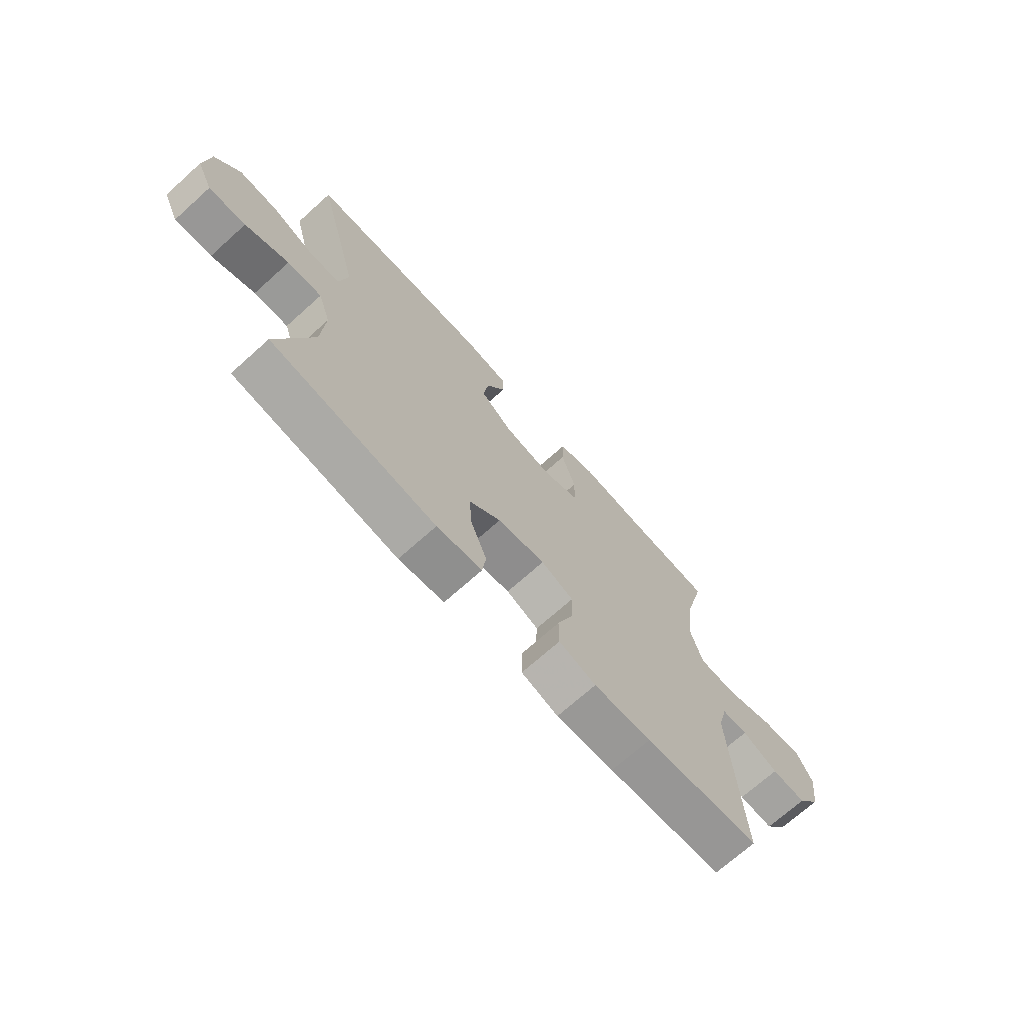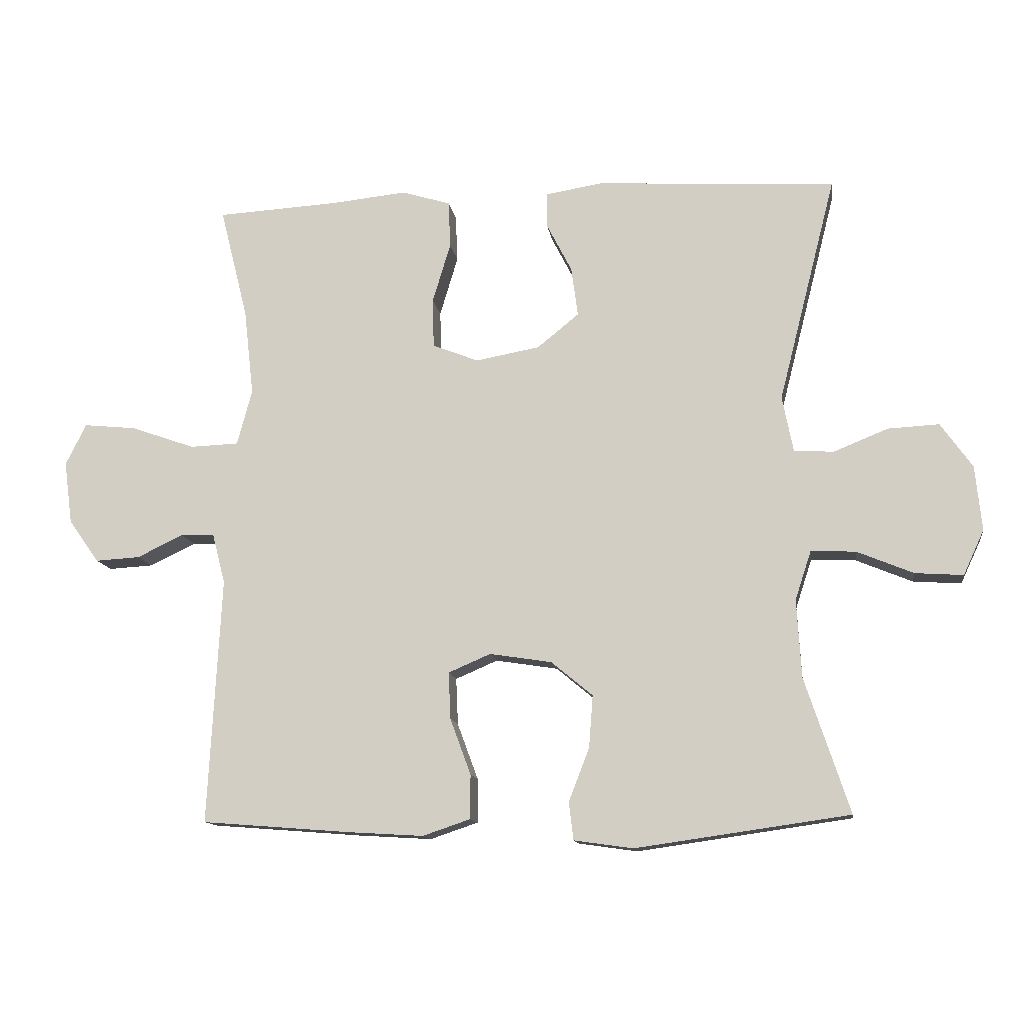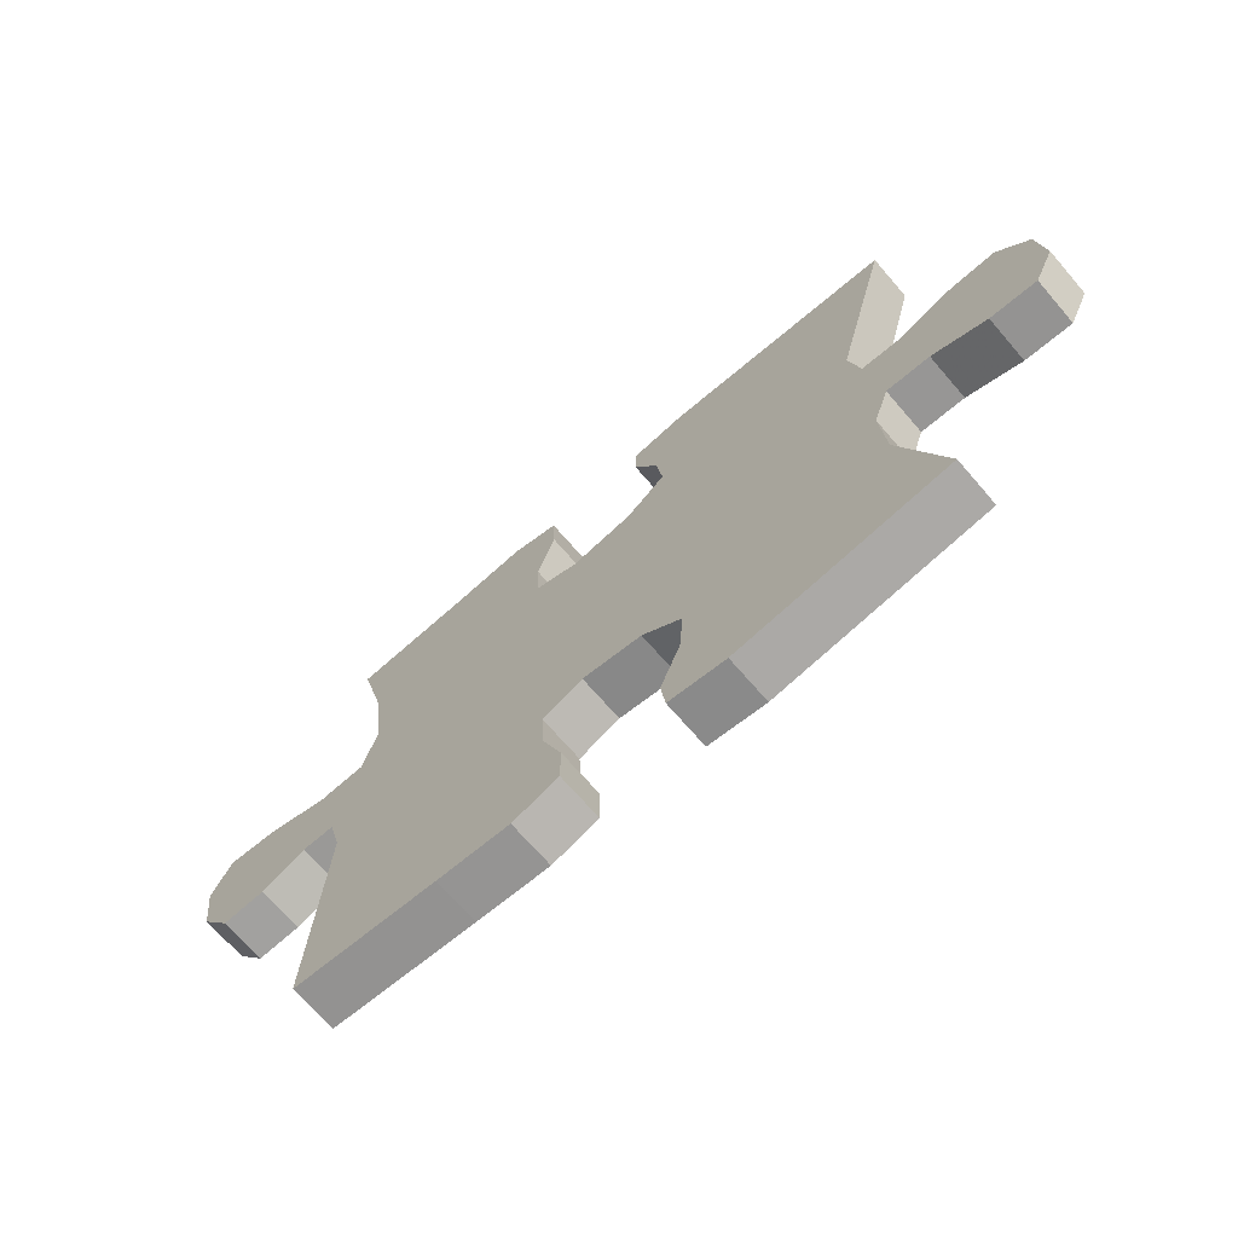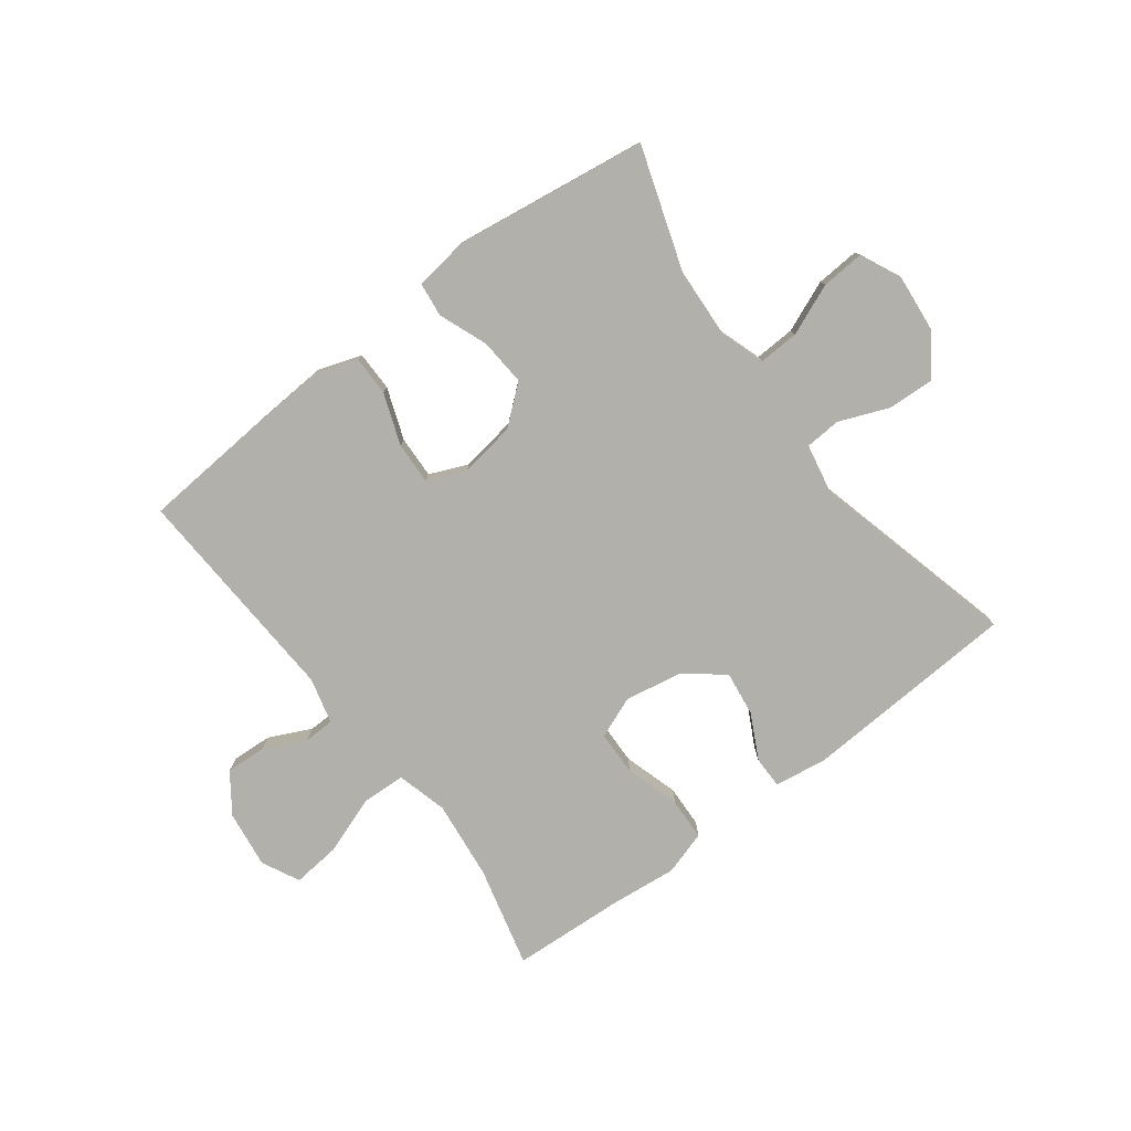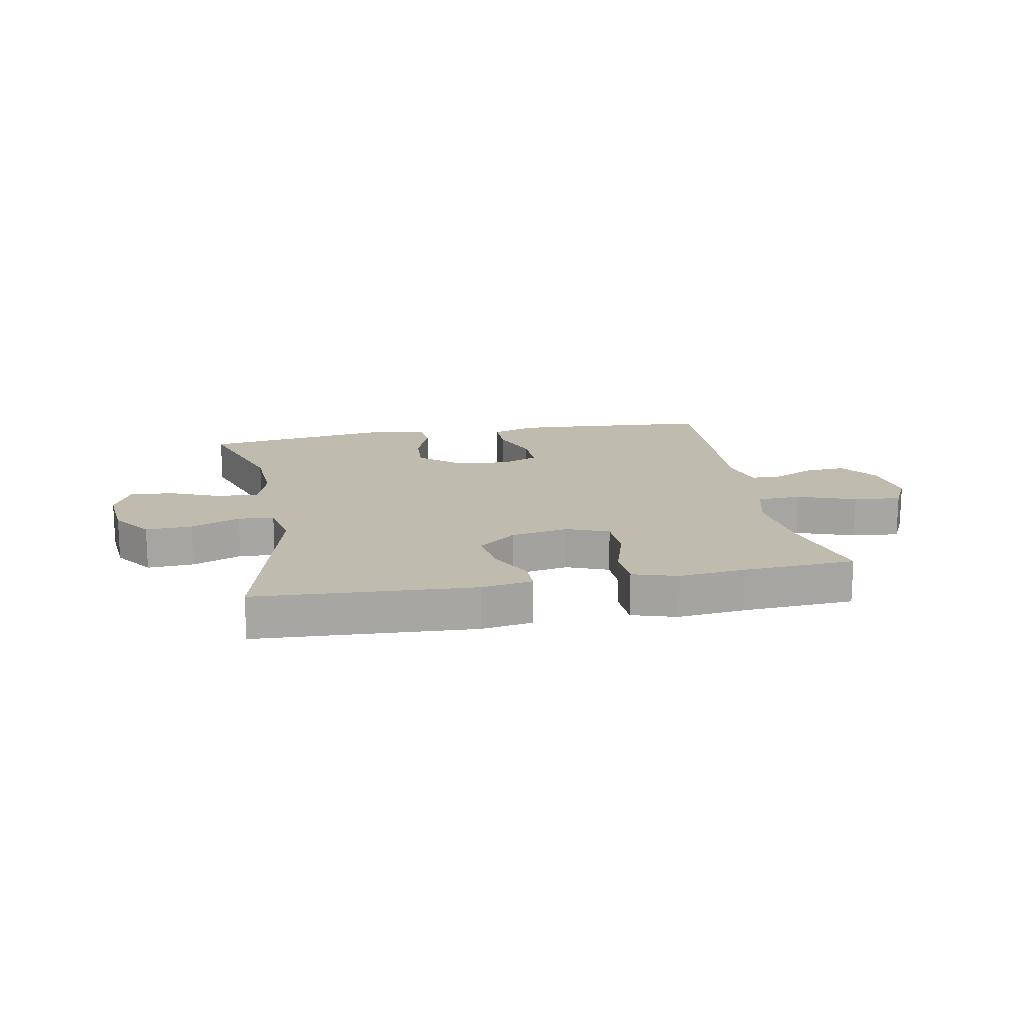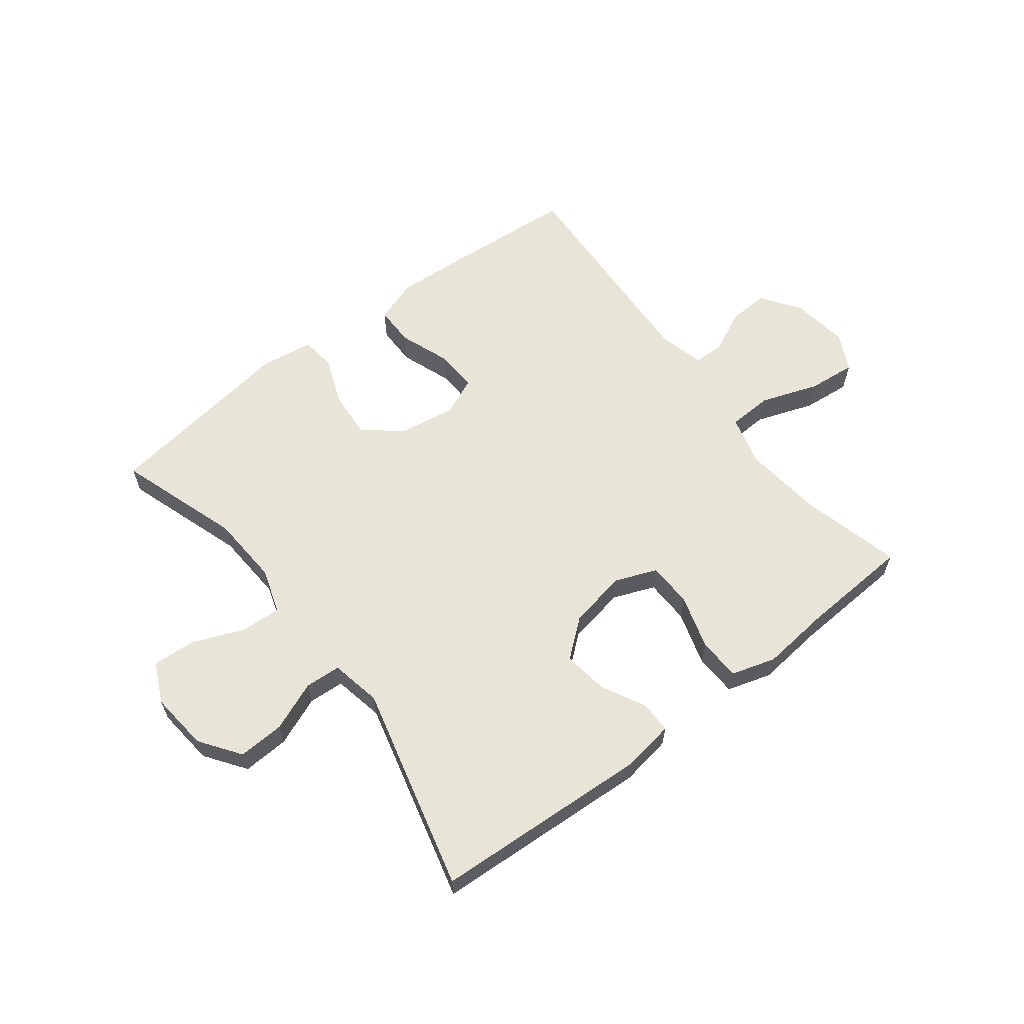
<metadata>
{"format":"obj","ext":"obj","renderer":"f3d","projection":"perspective","resolution":1024,"background":"white","views":[{"elev":-70.9,"azim":-48.1,"up":"+Z"},{"elev":-12.5,"azim":-171.8,"up":"+Z"},{"elev":-69.8,"azim":-139.2,"up":"+Z"},{"elev":-78.5,"azim":-142.9,"up":"+Y"},{"elev":16.1,"azim":-10.6,"up":"+Y"},{"elev":61.3,"azim":-37.6,"up":"+Y"}]}
</metadata>
<code>
v -0.5 0.07 -0.5
v -0.431 0.07 -0.292
v -0.424 0.07 -0.172
v -0.449 0.07 -0.096
v -0.518 0.07 -0.099
v -0.605 0.07 -0.135
v -0.679 0.07 -0.14
v -0.711 0.07 -0.071
v -0.701 0.07 0.029
v -0.652 0.07 0.098
v -0.573 0.07 0.094
v -0.489 0.07 0.06
v -0.428 0.07 0.064
v -0.411 0.07 0.15
v -0.5 0.07 0.5
v -0.129 0.07 0.521
v -0.042 0.07 0.507
v -0.042 0.07 0.453
v -0.081 0.07 0.377
v -0.091 0.07 0.301
v -0.027 0.07 0.249
v 0.072 0.07 0.231
v 0.143 0.07 0.259
v 0.145 0.07 0.335
v 0.117 0.07 0.428
v 0.12 0.07 0.5
v 0.195 0.07 0.523
v 0.311 0.07 0.511
v 0.5 0.07 0.5
v 0.457 0.07 0.328
v 0.442 0.07 0.194
v 0.465 0.07 0.108
v 0.54 0.07 0.105
v 0.639 0.07 0.14
v 0.72 0.07 0.148
v 0.752 0.07 0.084
v 0.739 0.07 -0.013
v 0.692 0.07 -0.079
v 0.623 0.07 -0.075
v 0.552 0.07 -0.041
v 0.5 0.07 -0.042
v 0.48 0.07 -0.12
v 0.5 0.07 -0.5
v 0.27 0.07 -0.518
v 0.154 0.07 -0.525
v 0.08 0.07 -0.5
v 0.08 0.07 -0.432
v 0.112 0.07 -0.345
v 0.115 0.07 -0.273
v 0.05 0.07 -0.245
v -0.046 0.07 -0.26
v -0.11 0.07 -0.313
v -0.104 0.07 -0.393
v -0.072 0.07 -0.476
v -0.079 0.07 -0.534
v -0.17 0.07 -0.547
v -0.5 0 -0.5
v -0.431 0 -0.292
v -0.424 0 -0.172
v -0.449 0 -0.096
v -0.518 0 -0.099
v -0.605 0 -0.135
v -0.679 0 -0.14
v -0.711 0 -0.071
v -0.701 0 0.029
v -0.652 0 0.098
v -0.573 0 0.094
v -0.489 0 0.06
v -0.428 0 0.064
v -0.411 0 0.15
v -0.5 0 0.5
v -0.129 0 0.521
v -0.042 0 0.507
v -0.042 0 0.453
v -0.081 0 0.377
v -0.091 0 0.301
v -0.027 0 0.249
v 0.072 0 0.231
v 0.143 0 0.259
v 0.145 0 0.335
v 0.117 0 0.428
v 0.12 0 0.5
v 0.195 0 0.523
v 0.311 0 0.511
v 0.5 0 0.5
v 0.457 0 0.328
v 0.442 0 0.194
v 0.465 0 0.108
v 0.54 0 0.105
v 0.639 0 0.14
v 0.72 0 0.148
v 0.752 0 0.084
v 0.739 0 -0.013
v 0.692 0 -0.079
v 0.623 0 -0.075
v 0.552 0 -0.041
v 0.5 0 -0.042
v 0.48 0 -0.12
v 0.5 0 -0.5
v 0.27 0 -0.518
v 0.154 0 -0.525
v 0.08 0 -0.5
v 0.08 0 -0.432
v 0.112 0 -0.345
v 0.115 0 -0.273
v 0.05 0 -0.245
v -0.046 0 -0.26
v -0.11 0 -0.313
v -0.104 0 -0.393
v -0.072 0 -0.476
v -0.079 0 -0.534
v -0.17 0 -0.547
f 56 1 2
f 55 56 2
f 54 55 2
f 53 54 2
f 52 53 2 3
f 51 52 3 4
f 50 51 4
f 46 47 48
f 45 46 48
f 44 45 48
f 43 44 48
f 42 43 48
f 41 42 48 49
f 38 39 40
f 37 38 40
f 36 37 40
f 35 36 40
f 34 35 40
f 33 34 40
f 32 33 40 41
f 41 49 50
f 32 41 50
f 31 32 50
f 28 29 30
f 28 30 31
f 27 28 31
f 26 27 31
f 25 26 31
f 24 25 31
f 17 18 19
f 16 17 19
f 15 16 19
f 14 15 19
f 13 14 19 20
f 10 11 12
f 9 10 12
f 8 9 12
f 7 8 12
f 6 7 12
f 5 6 12
f 4 5 12 13
f 13 20 21
f 4 13 21
f 50 4 21
f 23 24 31
f 22 23 31 50
f 21 22 50
f 58 57 112
f 58 112 111
f 58 111 110
f 58 110 109
f 59 58 109 108
f 60 59 108 107
f 60 107 106
f 104 103 102
f 104 102 101
f 104 101 100
f 104 100 99
f 104 99 98
f 105 104 98 97
f 96 95 94
f 96 94 93
f 96 93 92
f 96 92 91
f 96 91 90
f 96 90 89
f 97 96 89 88
f 106 105 97
f 106 97 88
f 106 88 87
f 86 85 84
f 87 86 84
f 87 84 83
f 87 83 82
f 87 82 81
f 87 81 80
f 75 74 73
f 75 73 72
f 75 72 71
f 75 71 70
f 76 75 70 69
f 68 67 66
f 68 66 65
f 68 65 64
f 68 64 63
f 68 63 62
f 68 62 61
f 69 68 61 60
f 77 76 69
f 77 69 60
f 77 60 106
f 87 80 79
f 106 87 79 78
f 106 78 77
f 1 57 58 2
f 2 58 59 3
f 3 59 60 4
f 4 60 61 5
f 5 61 62 6
f 6 62 63 7
f 7 63 64 8
f 8 64 65 9
f 9 65 66 10
f 10 66 67 11
f 11 67 68 12
f 12 68 69 13
f 13 69 70 14
f 14 70 71 15
f 15 71 72 16
f 16 72 73 17
f 17 73 74 18
f 18 74 75 19
f 19 75 76 20
f 20 76 77 21
f 21 77 78 22
f 22 78 79 23
f 23 79 80 24
f 24 80 81 25
f 25 81 82 26
f 26 82 83 27
f 27 83 84 28
f 28 84 85 29
f 29 85 86 30
f 30 86 87 31
f 31 87 88 32
f 32 88 89 33
f 33 89 90 34
f 34 90 91 35
f 35 91 92 36
f 36 92 93 37
f 37 93 94 38
f 38 94 95 39
f 39 95 96 40
f 40 96 97 41
f 41 97 98 42
f 42 98 99 43
f 43 99 100 44
f 44 100 101 45
f 45 101 102 46
f 46 102 103 47
f 47 103 104 48
f 48 104 105 49
f 49 105 106 50
f 50 106 107 51
f 51 107 108 52
f 52 108 109 53
f 53 109 110 54
f 54 110 111 55
f 55 111 112 56
f 56 112 57 1

</code>
